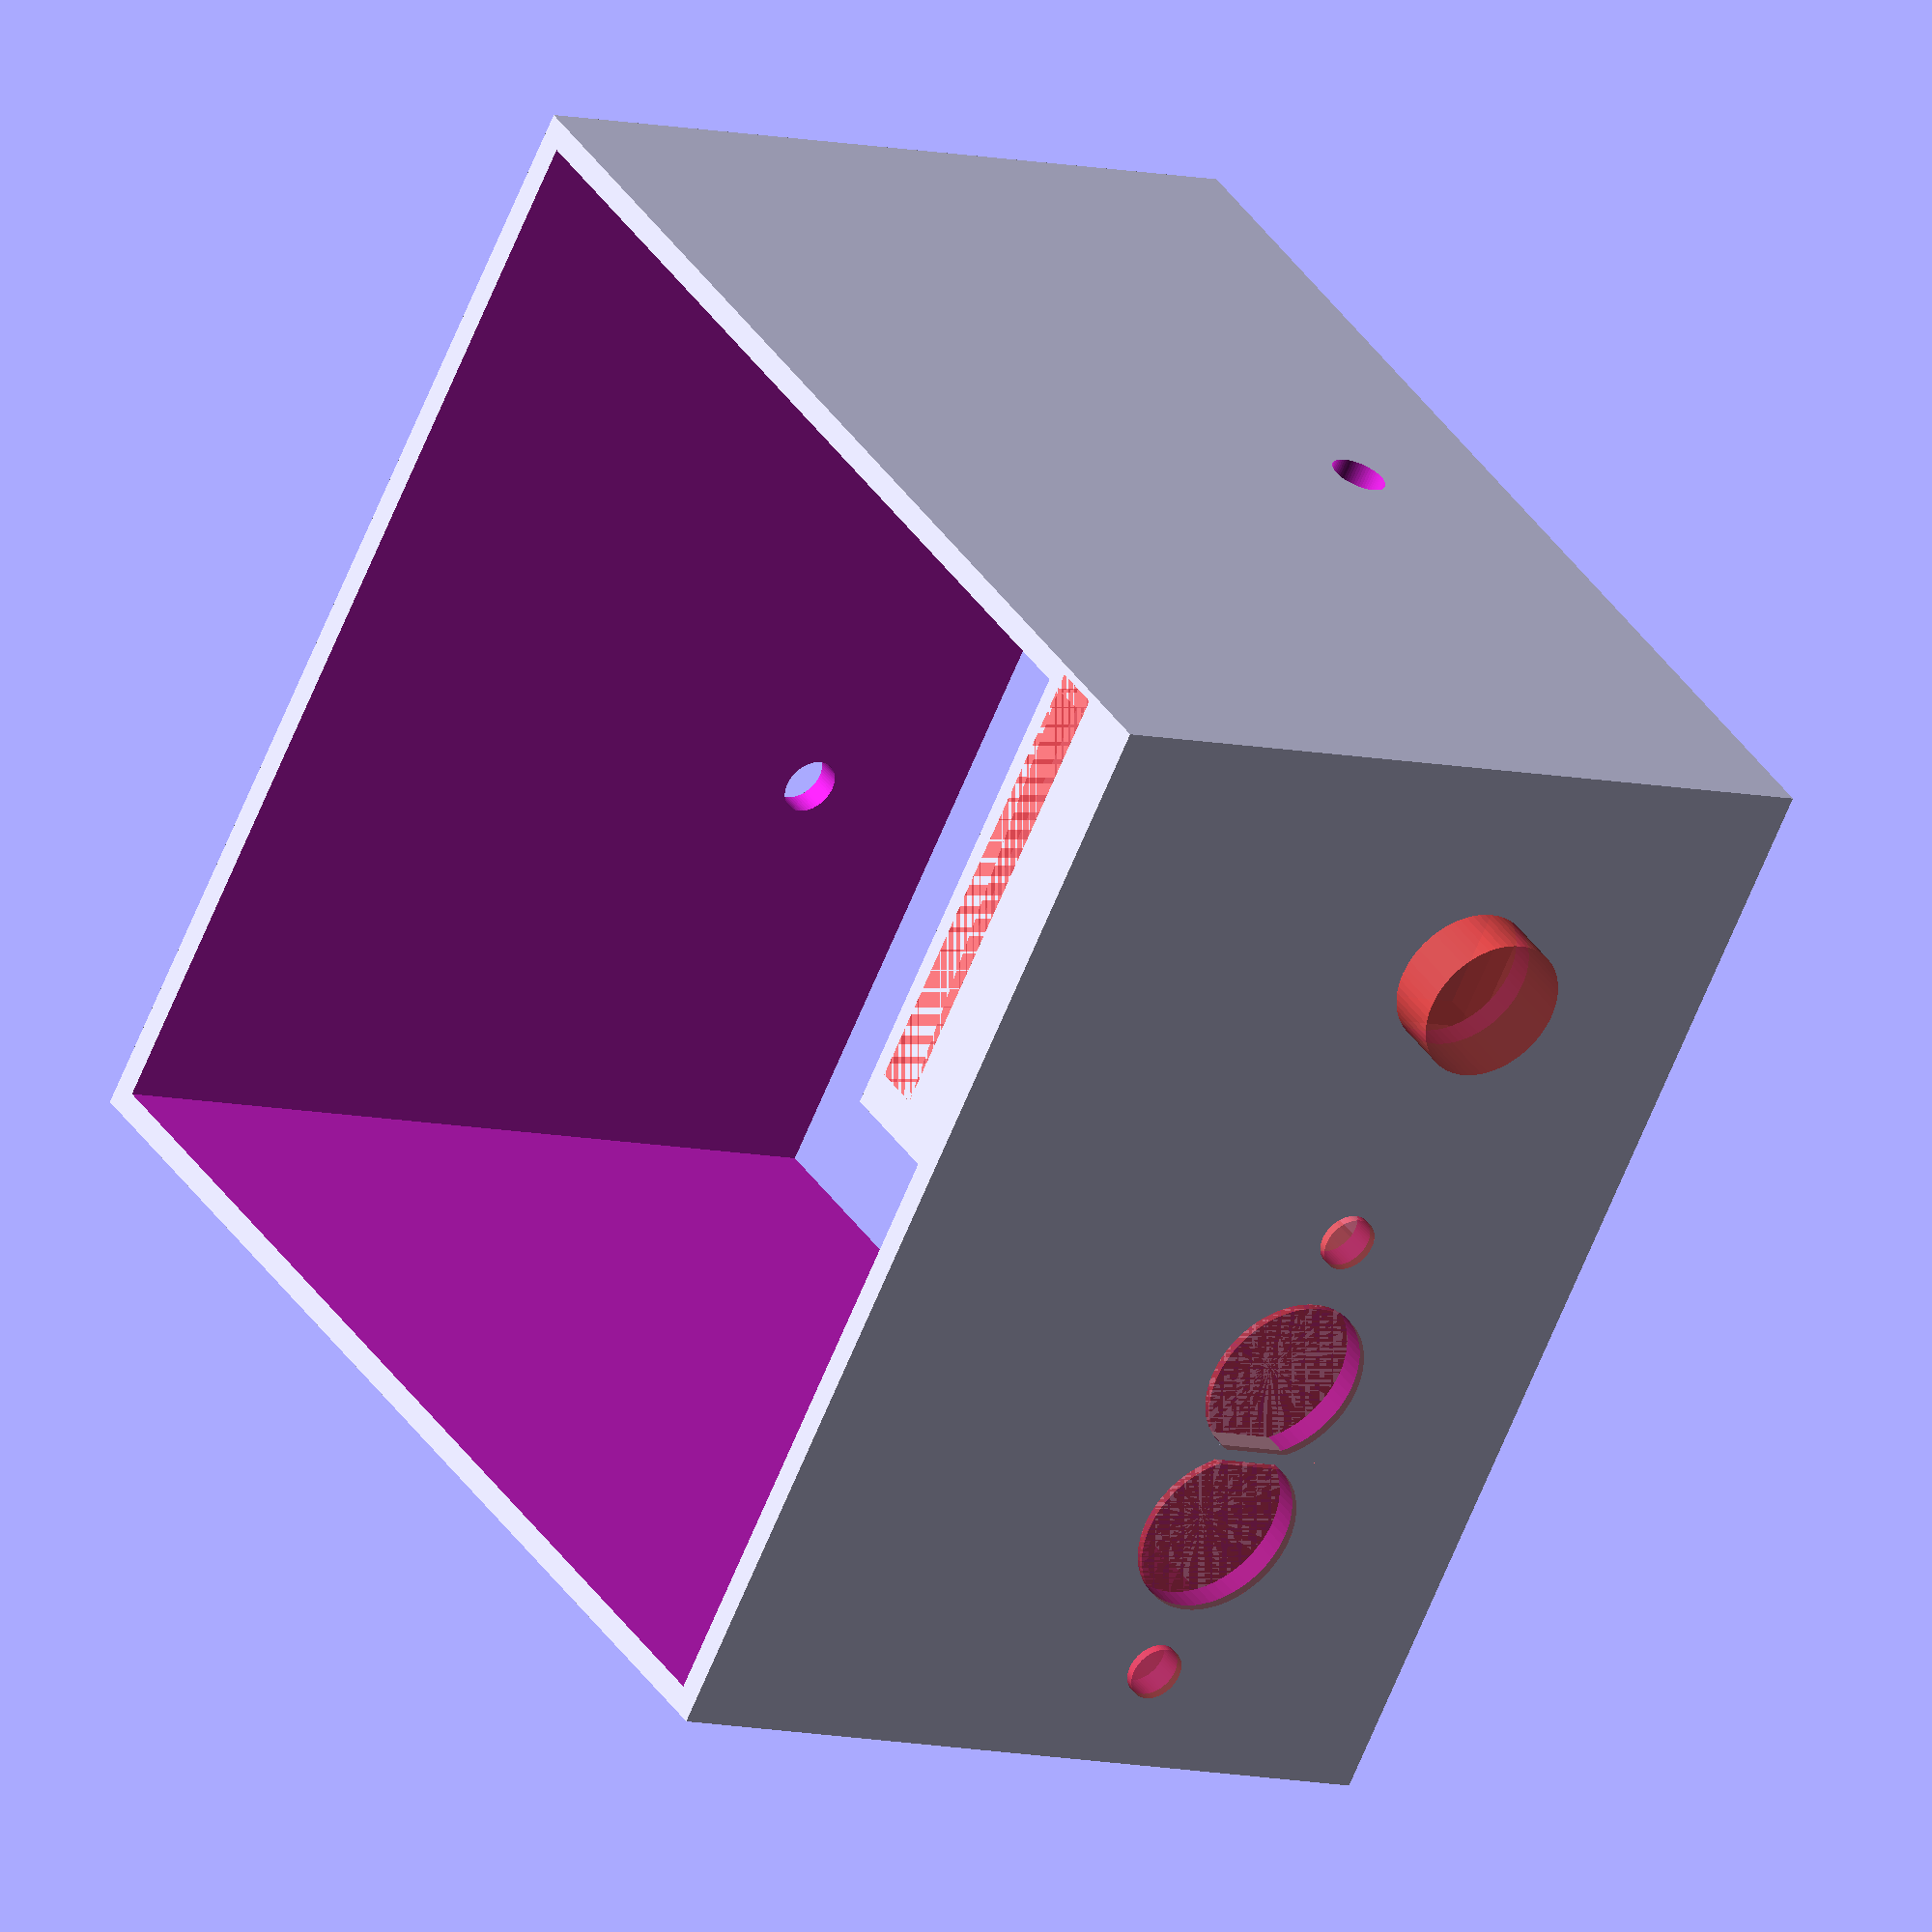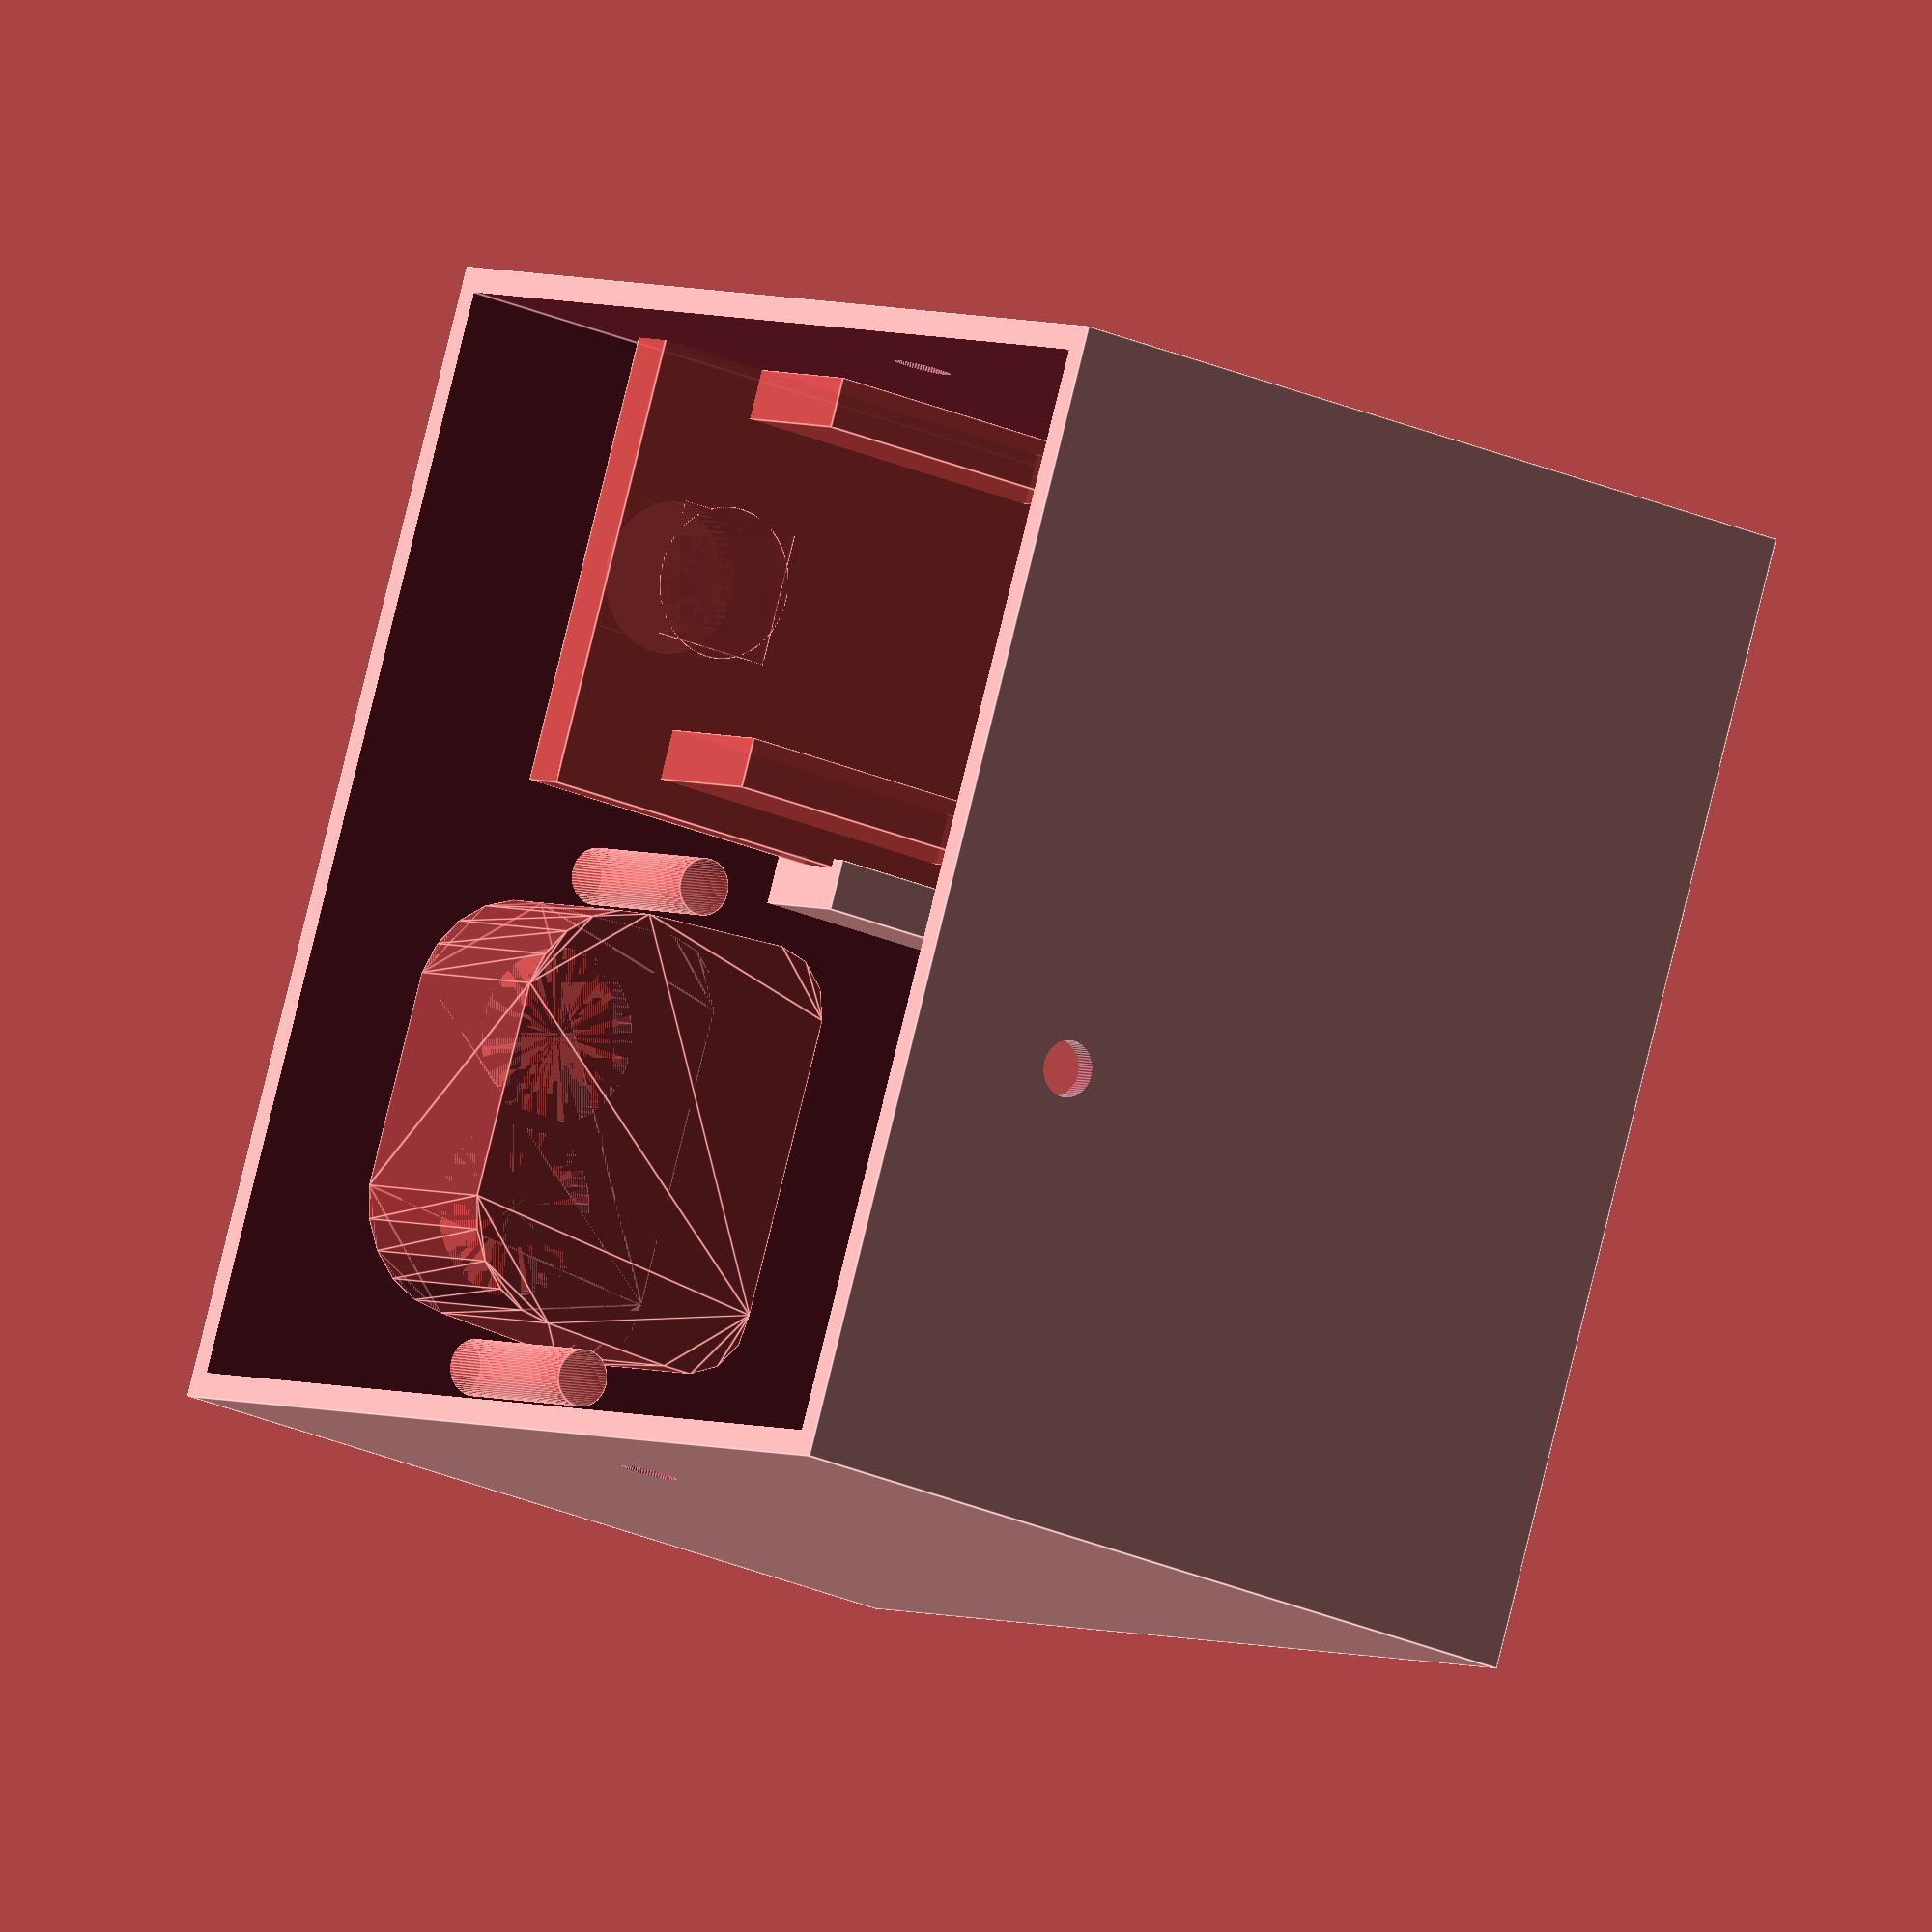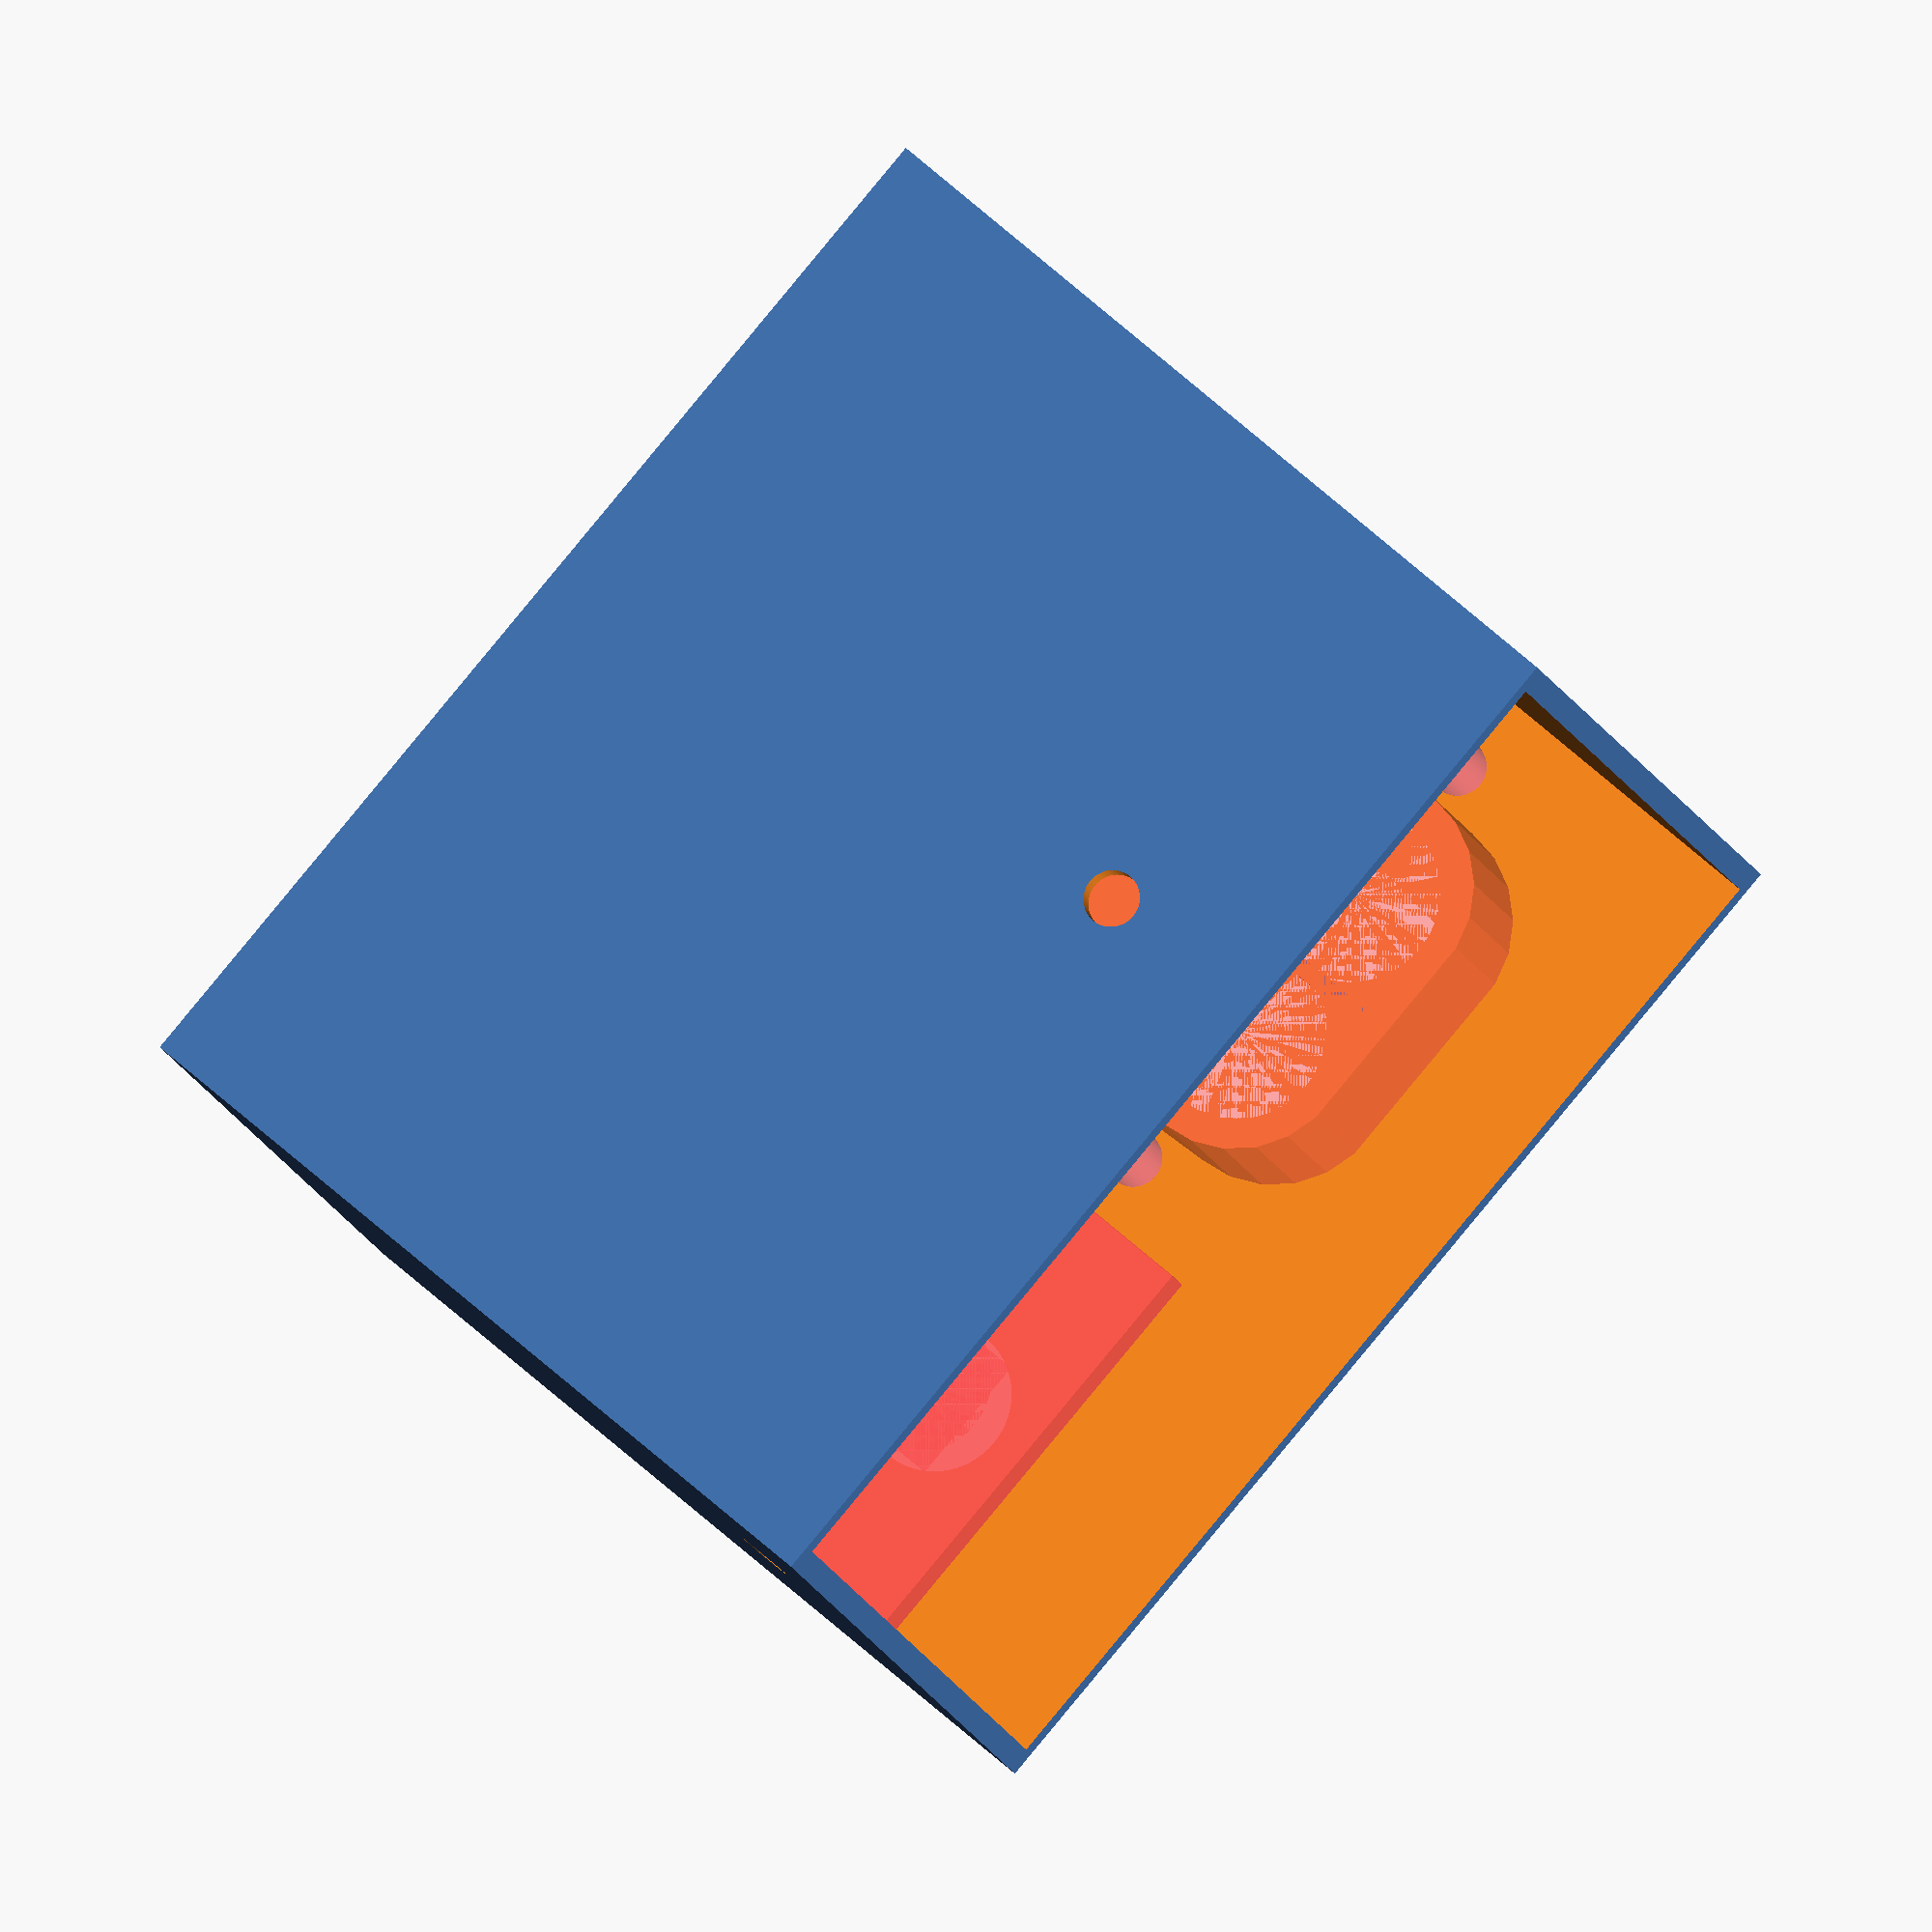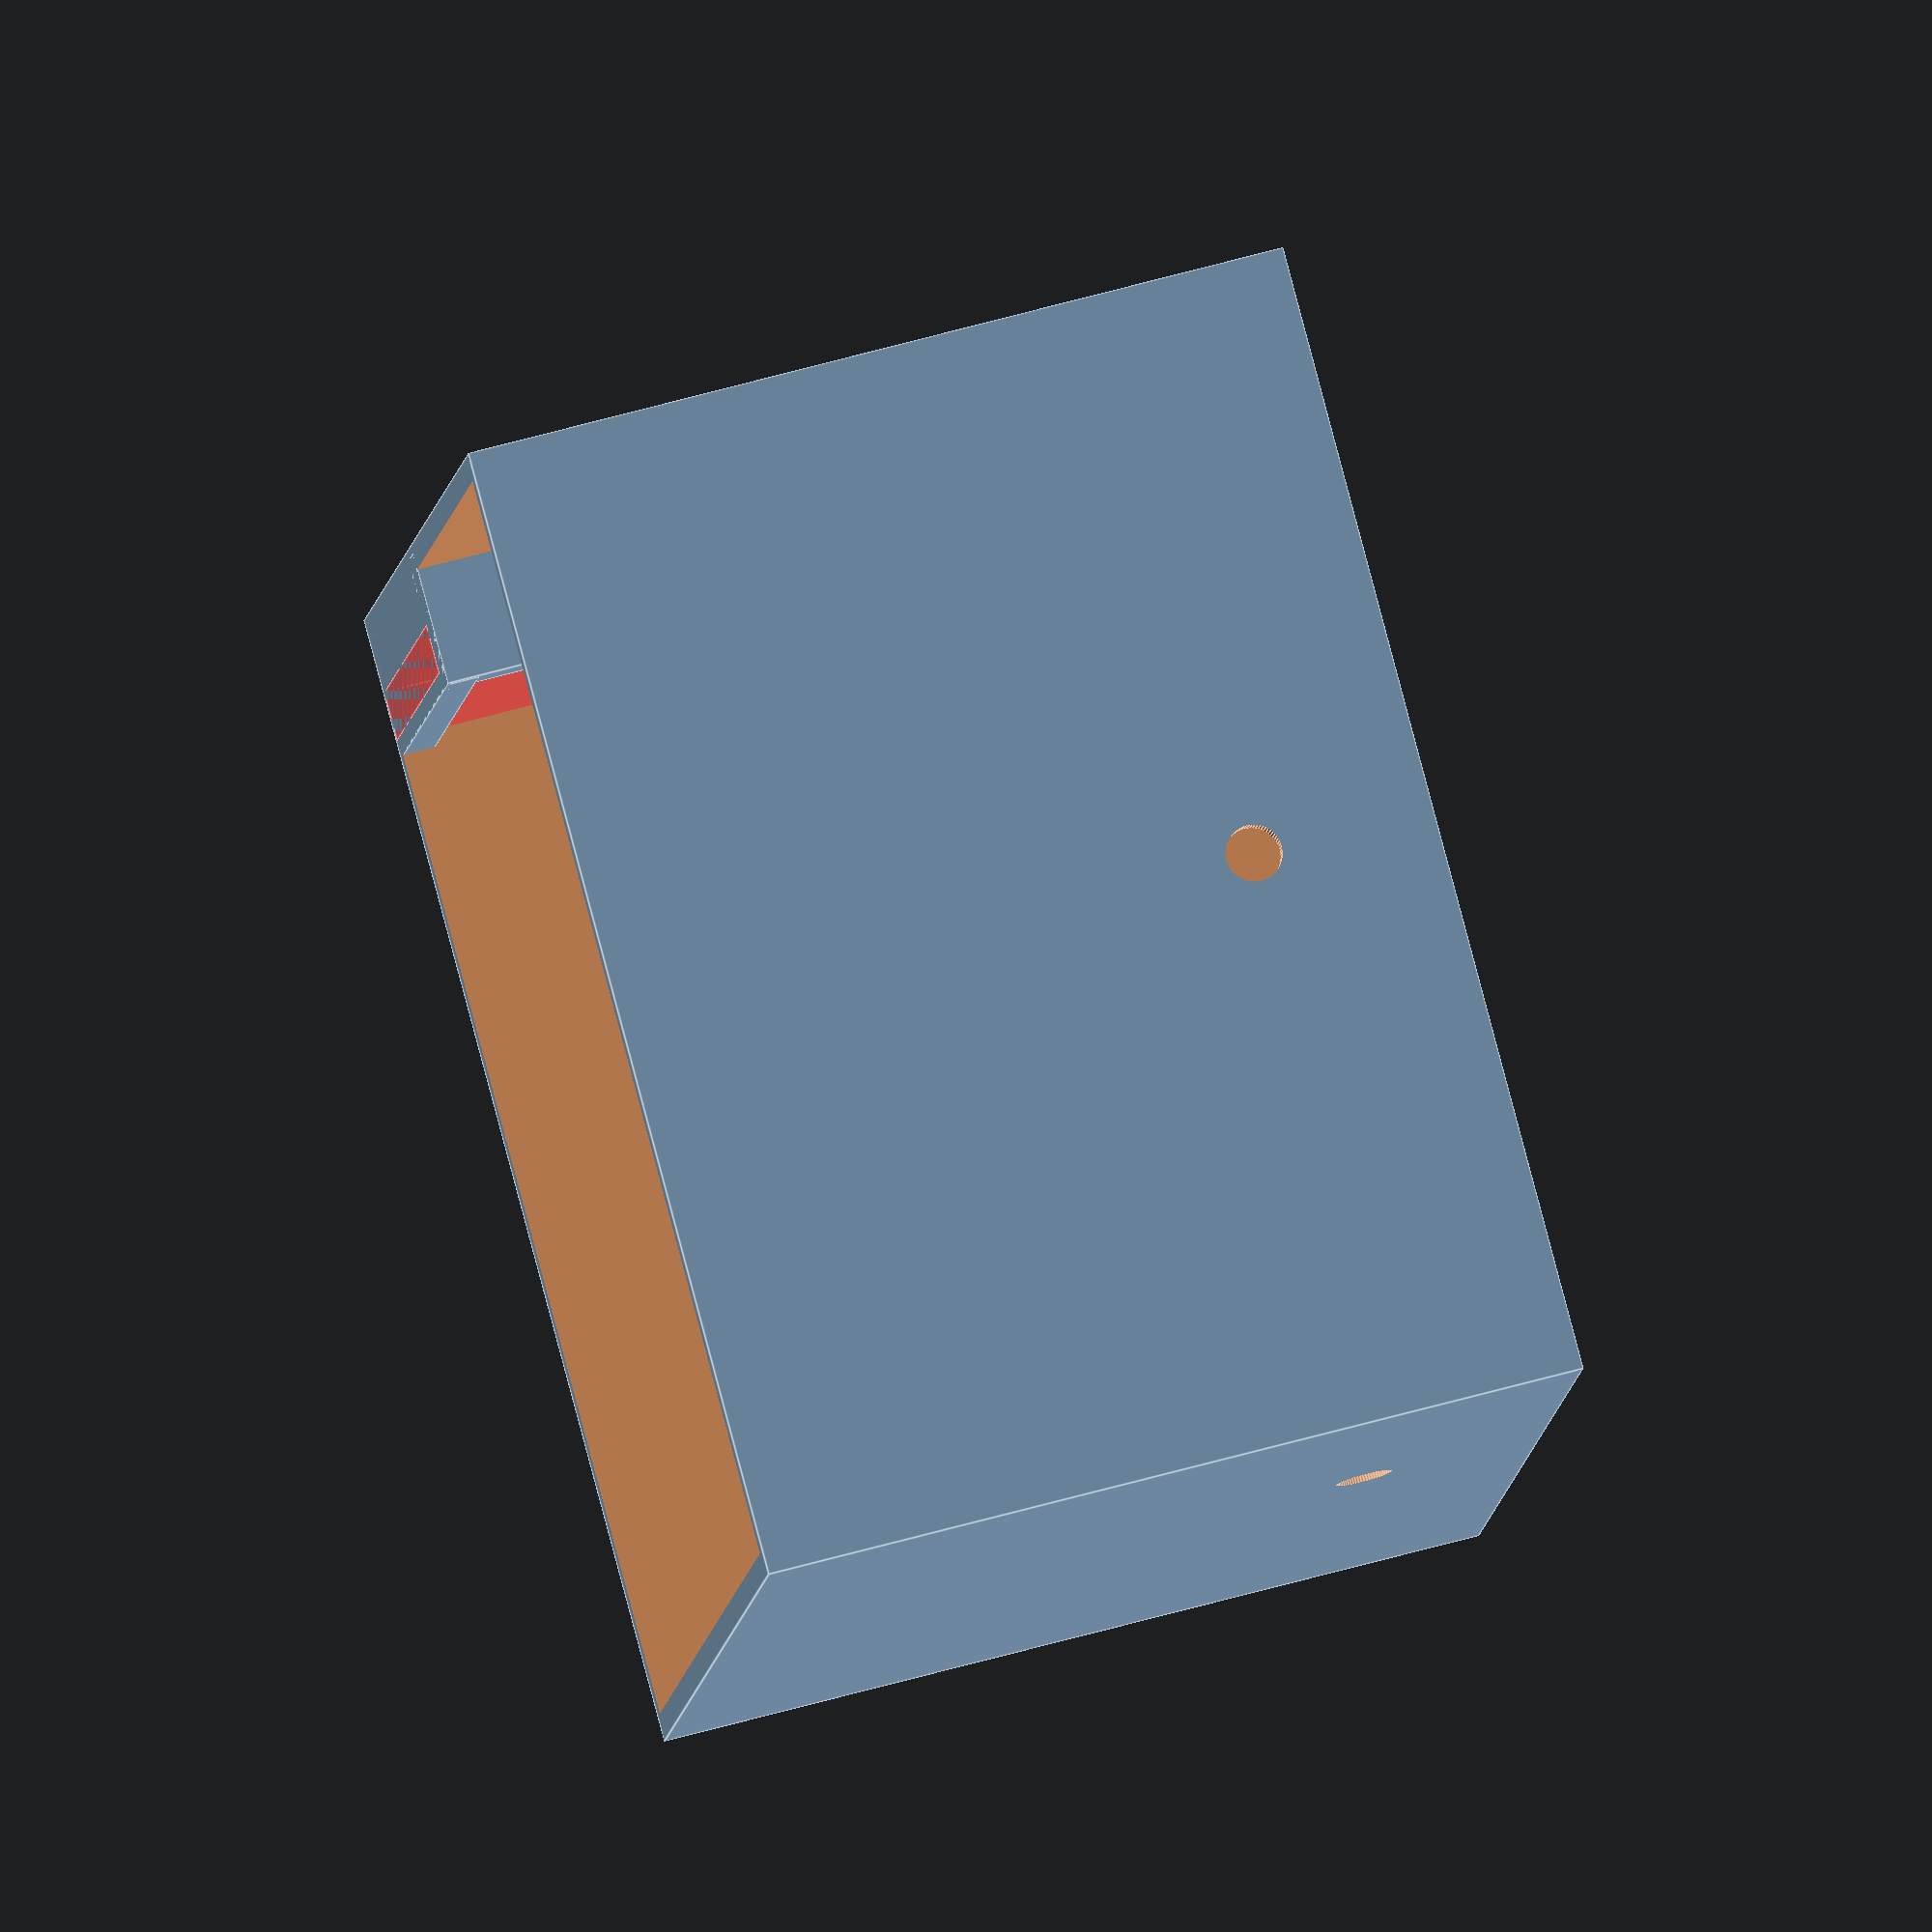
<openscad>


width = 70;
height = 60;
corner_radius = 5;
extrude_length = 40;
/*
difference() {
    rounded_rectangle_3d(width, height, corner_radius, extrude_length);
    translate([2,2,-10]) rounded_rectangle_3d(width-4, height-4, corner_radius-4, extrude_length);
}
*/

module rounded_rectangle_3d(w, h, r, length) {
    union() {
        translate([r, 0, 0]) cube([w - 2*r, h, length]);
        translate([0, r, 0]) cube([w, h - 2*r, length]);
    
        translate([r, r, 0]) cylinder(h = length, r = r);
        translate([w - r, r, 0]) cylinder(h = length, r = r);
        translate([r, h - r, 0]) cylinder(h = length, r = r);
        translate([w - r, h - r, 0]) cylinder(h = length, r = r);
    }
}




module servo_mini_2(){
    translate([6,14.5,12]) rotate([90,-90,0]) {
        cube([23,12,25]);
        translate([5.5,5.75,0]) cylinder(h = 30, r = 5.5, $fn = 64);
        translate([5.5,5.75,0]) cylinder(h = 34.5, r = 2.5, $fn = 64);
        
        difference() { 
            translate([-4.25,1,22]) cube([31.5,11.5,3]);
            translate([-2,6,19]) cylinder(h = 6, r = 2.25, $fn = 64);
            translate([25,6,19]) cylinder(h = 6, r = 2.25, $fn = 64);
        }    
    }
} 


module loecher_head() {
        translate([0,8,-1])  cylinder(h = 5, r = 1.5, $fn = 64);
        translate([0,-8,-1])  cylinder(h = 5, r = 1.5, $fn = 64);
        translate([8,0,-1])  cylinder(h = 5, r = 1.5, $fn = 64);
        translate([-8,0,-1])  cylinder(h = 5, r = 1.5, $fn = 64);
        translate([17,0,18])  rotate([0,90,0]) cylinder(h = 10, r = 1.7, $fn = 64, center=true);
        translate([-17,0,18])  rotate([0,90,0]) cylinder(h = 10, r = 1.7, $fn = 64, center=true);
        

}

module horn(){
        translate([0,-1,17.5]) rotate([90,0,0]) cylinder(h = 8, r = 3.5, $fn = 64, center=true);
        translate([0,-1,3.5]) rotate([90,0,0]) cylinder(h = 3, r = 2, $fn = 64, center=true);
        translate([0,0.5,4]) rotate([90,0,0]) linear_extrude(height = 3)
        polygon(points = [
            [-3, 14], // obere linke Ecke (halbe Breite von 7mm)
            [3, 14],  // obere rechte Ecke
            [2, 0],  // untere rechte Ecke (halbe Breite von 5mm)
            [-2, 0]  // untere linke Ecke
        ]);

}


module neck_link() {
    
    translate([0,0,-22])  {
        difference() {
            translate([0,0,0]) cylinder(h = 1.5, r = 11.5, $fn = 64);
            translate([0,0,-1]) cylinder(h = 10, r = 4.5, $fn = 64);
            translate([-18,0,-5]) cube([20,30,22], center=true);
            loecher_head();
        }

        difference() {
            
            cylinder(h = 22, r = 17.6, $fn = 64);
            translate([0,0,2]) cylinder(h = 30, r = 16.5, $fn = 64);
            difference() {
                translate([0,0,-1]) cylinder(h = 10, r = 16.5, $fn = 64);
                translate([0,-20,-9]) cube([40,50,22]);
                
            }
             
            translate([0,0,-1]) cylinder(h = 10, r = 4.5, $fn = 64);
            //translate([0,0,22]) neck();
            loecher_head();
        }

    }
}



module neck() {

    difference() {
        union() {
            translate([0,0,-10]) cylinder(h = 18, r = 20, $fn = 64);
            //translate([5,0,0]) cube([30,50,2], center=true);
            translate([0,-17,17.5]) rotate([90,0,0]) cylinder(h = 4, r = 5.5, $fn = 64);   
            translate([-5.5,-21,-10]) cube([11,4,28]);
            translate([0,21,17.5]) rotate([90,0,0]) cylinder(h = 4, r = 5.5, $fn = 64);  
            translate([-5.5,17,-10]) cube([11,4,28]);
            
            
        }

        translate([0,0,-11]) cylinder(h = 22, r = 17.6, $fn = 64);
        translate([0,20,17.5]) rotate([90,0,0]) cylinder(h = 5, r = 3.55, $fn = 64, center=true);
        #servo_mini_2();
        translate([0,-18.5,0]) horn();
        translate([0,0,-22]) loecher_head();
    }
}


module stift() {
    difference() {
        union() {
            translate([-5.5,21,18]) cube([11,3,22]);
            translate([0,24,17.5]) rotate([90,0,0]) cylinder(h = 3, r = 5.5, $fn = 64);  
            translate([-17.5,14,38]) cube([35,10,2]);
            translate([0,24,17.5]) rotate([90,0,0]) cylinder(h = 6, r = 1.5, $fn = 64);
        }
        
        loecher_head_buttom();
    }

}

module servo_case() {
        difference() {
            union() {
                
                translate([-17.5,-6.5,38]) cube([35,10,2]);
                translate([-8,-6.5,6]) cube([15.5,15,34]);
            }
            translate([0,-4,9.5])  rotate([90,0,0]) cylinder(h = 10, r = 1.8, $fn = 64, center=true);
            translate([0,-4,37.5])  rotate([90,0,0]) cylinder(h = 10, r = 1.8, $fn = 64, center=true);
            loecher_head_buttom();
            servo_mini_2();
        }
}

module loecher_head_buttom() {
        translate([12,19,39])  cylinder(h = 10, r = 1.7, $fn = 64, center=true);
        translate([-12,19,39])  cylinder(h = 10, r = 1.7, $fn = 64, center=true);
        translate([12,-1,39])  cylinder(h = 10, r = 1.7, $fn = 64, center=true);
        translate([-12,-1,39])  cylinder(h = 10, r = 1.7, $fn = 64, center=true);
}

module head_buttom() {

    difference() {
        union() {
            translate([0,9,41]) cube([35,31,2], center=true); 
            translate([0,0,46]) cube([7,68,12], center=true); 
            translate([-18,8,46]) cube([30,7,12], center=true); 
            
        }
        translate([0,0,50]) cube([62,64,8], center=true); 

        loecher_upper_head();
        loecher_head_buttom();
        head();
    }

}

module loecher_upper_head() {
        translate([-34,8,49])  rotate([0,90,0]) cylinder(h = 20, r = 1.7, $fn = 64, center=true);
        translate([0,0,49])  rotate([90,0,0]) cylinder(h = 120, r = 1.7, $fn = 64, center=true);
}

module head() {

    difference() {
        union() {
        translate([30,-5,20]) cube([8,3,20],center=true);
        translate([30,-19,11])  cube([8,30,2],center=true);  
        
        }
        #translate([27,-34,10]) kamera();
    }

    difference() {
        union() {
            translate([0,0,35]) cube([69,69,50],center=true);
            
        }
        translate([0,0,35]) cube([66,66,51],center=true);
        //translate([30,20,40])  rotate([0,90,0]) cylinder(h = 40, r = 5, $fn = 64, center=true);
        //translate([30,-20,40])  rotate([0,90,0]) cylinder(h = 40, r = 5, $fn = 64, center=true);
        //translate([0,1,14])  cube([58,45,10],center=true);  

        loecher_upper_head();
        #translate([27,-34,10]) kamera();
        #translate([21,13,42]) rotate([-90,0,-90])lidar();
    }
    

}

module top(){
    head_buttom();
    neck_link();
    servo_case();
    neck();
    stift();
    head();
}

module kamera() {
    cube([3,28,40]);
    translate([0,9.75,28]) cube([6,8,8]);
    translate([-9,23,13]) cube([10,3,20]);
    translate([-9,1,13]) cube([10,3,20]);
    translate([0,13.75,32]) rotate([0,90,0]) cylinder(h = 11, r = 4.5, $fn = 64);
}

module head_top() {
   difference() {
      translate([0,0,59]) cube([69,69,6],center=true);
      translate([0,0,58]) cube([63,63,6],center=true);
      translate([-20,-20,58]) cylinder(h = 11, r = 3.5, $fn = 64);
      head();
   
   }


}

module lidar() {
    difference() {
        union() {
            linear_extrude(height=12) hull() {
                translate([-5.5, -3.25]) circle(r=7);
                translate([5.5, -3.25]) circle(r=7);
                translate([-9, 6.25]) circle(r=4);
                translate([9, 6.25]) circle(r=4);
            }
            translate([5.25,0,12]) cylinder(h = 2, r = 5.25, $fn = 64);
            translate([-5.25,0,12]) cylinder(h = 2, r = 5.25, $fn = 64);

            translate([15,0,0]) cylinder(h = 14, r = 1.7, $fn = 64);
            translate([-15,0,0]) cylinder(h = 14, r = 1.7, $fn = 64);
        }
    translate([0,0,13.5]) cube([1,10,3], center=true);
    }
}





//linear_extrude(height=3) rounded_polygon2();

//head_buttom();
//servo_case();
head();
//head_top();
//stift();
//neck_link();
//neck();
//top();
</openscad>
<views>
elev=7.0 azim=142.4 roll=231.5 proj=o view=wireframe
elev=205.5 azim=24.2 roll=125.7 proj=o view=edges
elev=113.0 azim=253.3 roll=228.2 proj=o view=wireframe
elev=296.8 azim=340.8 roll=254.2 proj=o view=edges
</views>
